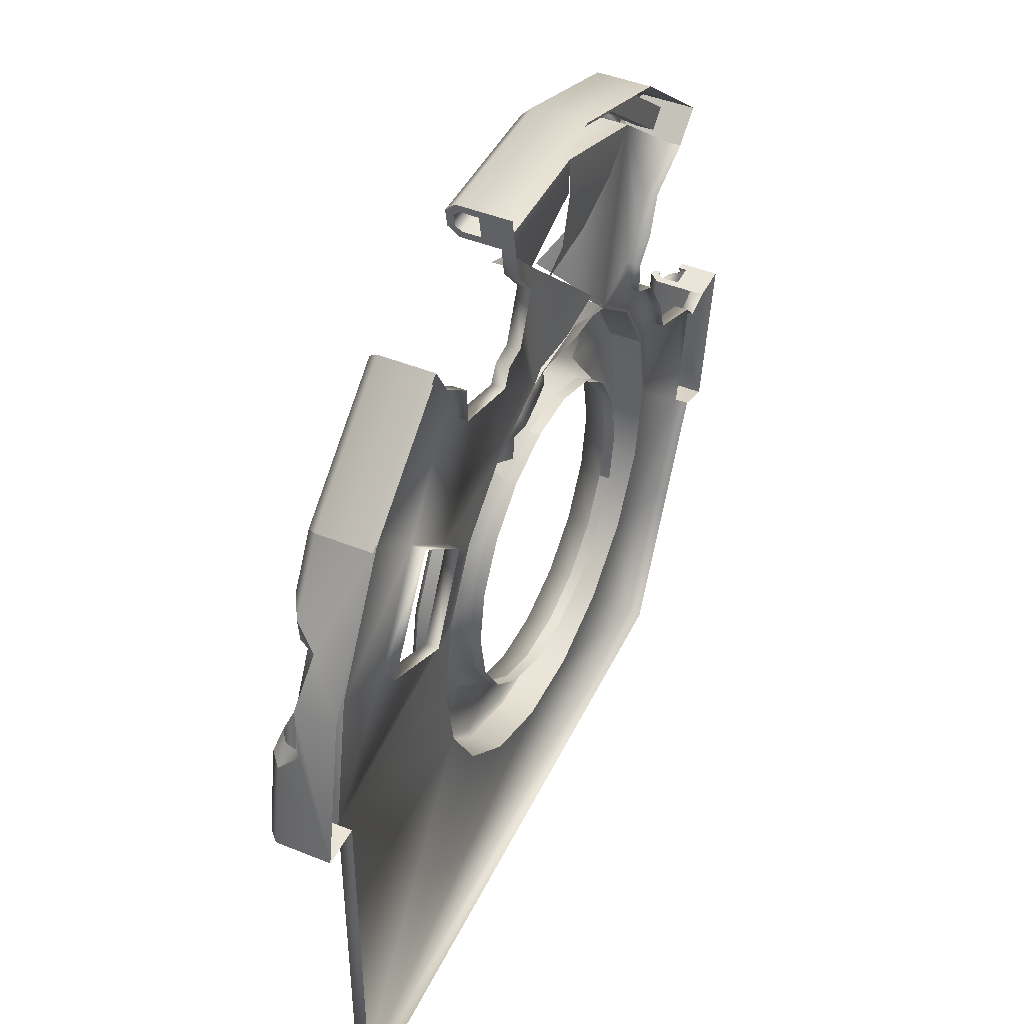
<metadata>
{"format":"obj","ext":"obj","renderer":"f3d","projection":"perspective","resolution":1024,"background":"white","views":[{"elev":44.6,"azim":-64.7,"up":"+Z"}]}
</metadata>
<code>
v  340.2 -201.5 -0
v  319.6 -201.5 -116.3
v  319.6 -152.5 -116.3
v  340.2 -152.5 -0
v  260.6 -201.5 -218.7
v  260.6 -152.5 -218.7
v  170.1 -201.5 -294.6
v  170.1 -152.5 -294.6
v  59.07 -201.5 -335
v  59.07 -152.5 -335
v  -59.07 -201.5 -335
v  -59.07 -152.5 -335
v  -170.1 -201.5 -294.6
v  -170.1 -152.5 -294.6
v  -260.6 -201.5 -218.7
v  -260.6 -152.5 -218.7
v  -319.7 -201.5 -116.3
v  -319.7 -152.5 -116.3
v  -340.2 -201.5 -0.0001
v  -340.2 -152.5 -0.0001
v  -319.7 -201.5 116.3
v  -319.7 -152.5 116.3
v  -260.6 -201.5 218.7
v  -260.6 -152.5 218.7
v  -170.1 -201.5 294.6
v  -170.1 -152.5 294.6
v  -59.07 -201.5 335
v  -59.07 -152.5 335
v  59.07 -201.5 335
v  59.07 -152.5 335
v  170.1 -201.5 294.6
v  170.1 -152.5 294.6
v  260.6 -201.5 218.7
v  260.6 -152.5 218.7
v  319.6 -201.5 116.3
v  319.4 -152.5 116.3
v  313.3 -145.8 -114
v  237.8 -145.8 -86.56
v  253.1 -145.8 -0
v  333.4 -145.8 -0
v  255.4 -145.8 -214.3
v  193.9 -145.8 -162.7
v  166.7 -145.8 -288.7
v  126.5 -145.8 -219.2
v  57.9 -145.8 -328.4
v  43.95 -145.8 -249.2
v  -57.9 -145.8 -328.4
v  -43.95 -145.8 -249.2
v  -166.7 -145.8 -288.7
v  -126.5 -145.8 -219.2
v  -255.4 -145.8 -214.3
v  -193.9 -145.8 -162.7
v  -313.3 -145.8 -114
v  -237.8 -145.8 -86.56
v  -333.4 -145.8 -0.0001
v  -253.1 -145.8 -0.0001
v  -313.3 -145.8 114
v  -237.8 -145.8 86.56
v  -255.4 -145.8 214.3
v  -193.9 -145.8 162.7
v  -166.7 -145.8 288.7
v  -126.5 -145.8 219.2
v  -57.9 -145.8 328.4
v  -15.01 -145.8 288.2
v  -49.2 -145.8 279
v  126.5 -145.8 219.2
v  67.21 -145.8 240.8
v  46.57 -145.8 264.1
v  166.7 -145.8 288.7
v  57.9 -145.8 328.4
v  255.4 -145.8 214.3
v  193.9 -145.8 162.7
v  313 -145.8 113.9
v  237.8 -145.8 86.56
v  217.6 -185.5 -79.2
v  231.6 -185.5 -0
v  177.4 -185.5 -148.8
v  115.8 -185.5 -200.5
v  40.21 -185.5 -228
v  -40.21 -185.5 -228
v  -115.8 -185.5 -200.5
v  -177.4 -185.5 -148.8
v  -217.6 -185.5 -79.2
v  -231.6 -185.5 -0.0001
v  -217.6 -185.5 79.2
v  -177.4 -185.5 148.8
v  -115.8 -185.5 200.5
v  14.95 -168.9 236.9
v  40.21 -185.5 228
v  -40.21 -185.5 228
v  -41.16 -175.4 233.4
v  115.8 -185.5 200.5
v  42.17 -164.6 239.2
v  64.44 -153 237.7
v  177.4 -185.5 148.8
v  217.6 -185.5 79.2
v  217.6 -201.5 -79.2
v  231.6 -201.5 -0
v  177.4 -201.5 -148.8
v  115.8 -201.5 -200.5
v  40.21 -201.5 -228
v  -40.21 -201.5 -228
v  -115.8 -201.5 -200.5
v  -177.4 -201.5 -148.8
v  -217.6 -201.5 -79.2
v  -231.6 -201.5 -0.0001
v  -217.6 -201.5 79.2
v  -177.4 -201.5 148.8
v  -115.8 -201.5 200.5
v  -40.21 -201.5 228
v  40.21 -201.5 228
v  115.8 -201.5 200.5
v  177.4 -201.5 148.8
v  217.6 -201.5 79.2
v  -548.9 -220.9 473.2
v  -378.4 -220.9 616.2
v  -378.4 -143.9 616.2
v  -548.9 -143.9 473.2
v  -169.4 -220.9 692.3
v  53.13 -220.9 692.3
v  53.13 -143.9 692.3
v  -169.4 -143.9 692.3
v  262.2 -220.9 616.2
v  262.2 -143.9 616.2
v  -166.8 -128.9 677.6
v  50.54 -128.9 677.6
v  45.79 -128.9 650.7
v  -162 -128.9 650.7
v  254.7 -128.9 603.2
v  241.1 -128.9 579.6
v  525.3 -143.9 61.39
v  490.1 -143.9 -138.2
v  490.1 -201.5 -138.2
v  525.3 -201.5 61.39
v  -159.4 -143.9 636
v  43.2 -143.9 636
v  43.2 -201.5 636
v  -159.4 -201.5 636
v  233.6 -143.9 566.7
v  233.6 -201.5 566.7
v  -371 -128.9 603.2
v  -537.4 -128.9 463.6
v  504.2 -128.9 -143.3
v  540.3 -128.9 61.39
v  489.2 -201.5 49.42
v  419.2 -201.5 -287.3
v  326.9 -201.5 -481.5
v  -641.6 -201.5 -530.6
v  -641.6 -201.5 -142.5
v  -641.6 -201.5 61.39
v  -606.4 -201.5 260.9
v  -511.6 -201.5 213.1
v  -393.5 -201.5 153.6
v  -505.1 -201.5 436.4
v  -419.2 -201.5 360
v  -39.16 -207.1 348.8
v  58.28 -207.1 350
v  58.28 -192.4 350
v  126.2 -192.4 340
v  461.2 -201.5 78.93
v  46.11 -199.8 580.8
v  -69.52 -200.7 542.8
v  126.2 -201.5 340
v  178.5 -201.5 519.5
v  46.11 -201.5 580.8
v  51.21 -151 484
v  1.967 -151 468.8
v  -39.16 -201.5 348.8
v  1.967 -219.9 468.8
v  3.455 -219.9 378.3
v  3.455 -232 378.3
v  56.84 -232 377.3
v  56.84 -174.9 365.6
v  85.22 -174.9 370.8
v  102.7 -173.2 382.5
v  135.2 -173.2 467.6
v  117.7 -189.8 467.6
v  51.21 -189.8 484
v  54.91 -83.28 419.6
v  54.91 -232 413.9
v  54.91 -252 413.9
v  54.91 -142.1 381.6
v  85.17 -135.7 413.9
v  54.91 -165.4 413.9
v  -165.9 -139.7 672.7
v  -162.7 -140.1 654.7
v  46.51 -140.1 654.7
v  49.67 -139.7 672.7
v  243.1 -140.1 583.2
v  252.2 -139.7 598.9
v  500.9 -148.6 -140.1
v  536.2 -148.6 61.4
v  536.7 -175.1 61.4
v  501.4 -175.1 -140.1
v  45.09 -148.6 646.7
v  -161.3 -148.6 646.7
v  -161.4 -175.1 647.2
v  45.18 -175.1 647.2
v  239.1 -148.6 576.1
v  239.3 -175.1 576.5
v  -372.9 -148.3 606.6
v  -540.4 -148.3 466.1
v  -533.6 -139.7 460.4
v  -368.5 -139.7 598.9
v  51.21 -148.3 681.4
v  -167.4 -148.3 681.4
v  256.7 -148.3 606.6
v  508.3 -140.1 -144
v  544.4 -140.1 61.39
v  580.8 -166.4 51.61
v  543.9 -220.9 -157.7
v  577 -143.9 30.19
v  543.9 -143.9 -157.7
v  564.4 -133.7 16.29
v  550 -128.9 26.72
v  546.7 -128.9 61.39
v  569.7 -165.6 53.13
v  571 -175.1 61.38
v  571.2 -163.2 61.38
v  533 -148.2 -155.8
v  568.8 -148.3 46.14
v  558.7 -139.7 39.58
v  524.9 -139.7 -151.7
v  553 -139.8 37.74
v  549.9 -140 61.39
v  -372.7 -174.9 606.2
v  -540.1 -174.9 465.8
v  51.14 -174.9 681
v  -167.4 -174.9 681
v  256.5 -174.9 606.2
v  -649.3 -174.9 276.6
v  -617.1 -175.1 264.8
v  -652.8 -175.1 63.37
v  -687.4 -174.9 59.39
v  -513.8 -175.1 443.7
v  -355.5 -175.1 576.5
v  423.8 -174.9 465.8
v  397.6 -175.1 443.7
v  532.5 -176 -155.7
v  560.4 -128.9 20.5
v  582.5 -164.1 61.39
v  -383.4 -128.9 557.7
v  -357.3 -128.9 579.6
v  -371.8 -136.4 557.9
v  -410 -168.7 516.2
v  -505.1 -143.9 436.4
v  -405.6 -143.9 519.9
v  -409.7 -138.4 523.5
v  -424.3 -128.9 545.8
v  -401.1 -128.9 559
v  -411.1 -144.9 533.9
v  -416.2 -140.1 535.4
v  -519.6 -140.1 448.7
v  -513.4 -148.6 443.4
v  -407.8 -148.6 532.1
v  -394.8 -140 560.9
v  -389.9 -140.1 557.5
v  -359.4 -140.1 583.2
v  -425.4 -139.9 540.8
v  -381.7 -148.6 554
v  -355.3 -148.6 576.1
v  -406.3 -164.6 533.7
v  -391.7 -168.4 546
v  -380.6 -156 555
v  -373.6 -166.9 546.7
v  -367.6 -143.9 551.8
v  -429.7 -128.9 522.8
v  -425.2 -128.9 522.6
v  432.6 -220.9 473.2
v  348.7 -171.5 543.6
v  292 -170.2 591.2
v  370 -137.3 517.2
v  421.2 -128.9 463.6
v  365.1 -128.9 510.6
v  354.2 -128.9 500.1
v  327.9 -138 495.1
v  388.8 -143.9 436.4
v  313.4 -143.9 499.7
v  296.2 -162.7 514.2
v  277.7 -143.9 529.7
v  262.7 -139.5 547.9
v  275.2 -128.9 551
v  281.2 -128.9 557.3
v  278.7 -128.9 576.3
v  283.5 -143.9 598.3
v  281.9 -128.9 580.5
v  340.6 -164.6 535.9
v  352.3 -148.3 526.3
v  424.2 -148.3 466.1
v  297 -160.1 572.5
v  293.7 -148.3 575.5
v  355.8 -144.1 517.9
v  352.6 -139.7 514.8
v  417.4 -139.7 460.4
v  340 -140.1 501.9
v  403.4 -140.1 448.7
v  338 -143.2 499.7
v  321.6 -148.6 506.8
v  397.2 -148.6 443.4
v  310.3 -162.6 516.6
v  289.3 -148.6 534
v  278.1 -146.5 545.9
v  283.9 -140.1 548.9
v  289.8 -139.9 554.6
v  290.9 -139.7 566.5
v  290.2 -145.4 574.7
v  342.5 -128.9 494.5
v  375.8 -143.9 520.9
v  375.8 -155.4 520.9
v  -123.4 -145.8 232.5
v  -112.3 -145.8 224.4
v  -89.18 -179 213.9
v  -64.57 -168.9 228.6
v  46.57 -150.9 267.9
v  -15.01 -150.9 291.9
v  -49.2 -150.9 282.7
v  -111.8 -145.8 262.2
v  -111.8 -150.9 265.9
v  -123.4 -150.9 236.2
v  -112.3 -150.9 228.1
v  -110.6 -162.1 215.7
v  -110.6 -167.3 219.4
v  -89.18 -184.1 217.6
v  -64.57 -174 232.3
v  -41.16 -180.5 237.2
v  14.95 -174.1 240.6
v  42.17 -169.8 242.9
v  64.44 -158.2 241.4
v  67.21 -150.9 244.5
v  -698.7 -220.9 61.39
v  -660.1 -220.9 280.5
v  -660.1 -163.7 280.5
v  -672.2 -172 211.6
v  -621 -173.8 348.2
v  -578.8 -128.9 391.8
v  -604.3 -143.9 377.1
v  -516.5 -128.9 446
v  -558.8 -128.9 372.7
v  -554.2 -143.9 351.3
v  -606.4 -182.2 260.9
v  -611.1 -171.2 234.1
v  -641.6 -143.9 61.39
v  -656.5 -128.9 61.39
v  -631.3 -128.9 204.4
v  -612.3 -143.9 227.4
v  -683.8 -128.9 61.39
v  -660.9 -128.9 191.5
v  -698.7 -143.9 61.39
v  -677.3 -143.9 183
v  -608.6 -167.9 279.3
v  -616.8 -161.4 264.7
v  -570.6 -148.6 344.3
v  -619.4 -148.6 249.1
v  -652.3 -148.6 63.29
v  -631 -140.1 229.3
v  -660.6 -140.1 62.11
v  -650.5 -139.7 222
v  -678.8 -139.7 60.51
v  -660.5 -148.2 215.2
v  -687.8 -148.2 59.46
v  -661.2 -161.8 210.1
v  -649.5 -161.1 276.6
v  -611.5 -160.1 342.5
v  -607.7 -148.3 349.6
v  -590.6 -139.7 361.7
v  -576.3 -140.1 350.6
v  -327.8 -201.5 278.6
v  -419.2 -221 360
v  -511.6 -221 213.1
v  -327.8 -221 278.6
v  -393.5 -221 153.6
v  388.8 -201.5 436.4
v  309.2 -201.5 403.7
v  288.3 -201.5 344.7
v  255.3 -201.5 315.5
v  256.2 -201.5 267.5
v  303.9 -201.5 239.8
v  347.3 -201.5 169.6
v  360.2 -201.5 124
v  400.3 -128.9 446
v  432.6 -143.9 473.2
v  -191.6 -201.5 441.5
v  -297.4 -201.5 473.8
v  -114.1 -201.5 546.3
v  -152.6 -201.5 592.9
v  -144.7 -201.5 472.3
v  -177.5 -201.5 466.3
v  -298.5 -201.5 524.6
v  -349.8 -201.5 566.7
v  -349.8 -143.9 566.7
v  -641.6 -220.9 61.39
v  490.1 -220.9 -138.2
v  419.2 -220.9 -287.3
v  326.9 -220.9 -481.5
v  -641.6 -220.9 -530.6
v  -641.6 -220.9 -142.5
v  388.8 -220.9 436.4
v  309.2 -220.9 403.7
v  288.3 -220.9 344.7
v  255.3 -220.9 315.5
v  256.2 -220.9 267.5
v  303.9 -220.9 239.8
v  347.3 -220.9 169.6
v  360.2 -220.9 124
v  461.2 -220.9 78.93
v  489.2 -220.9 49.42
v  525.3 -220.9 61.39
v  571 -220.9 61.38
v  -349.8 -220.9 566.7
v  -298.5 -220.9 524.6
v  -297.4 -220.9 473.8
v  -191.6 -220.9 441.5
v  -177.5 -220.9 466.3
v  -144.7 -220.9 472.3
v  -114.1 -220.9 546.3
v  -152.6 -220.9 592.9
v  -159.4 -220.9 636
v  582.5 -220.9 61.39
v  529.8 -128.9 -152.6
g foundation_crash
f 1 2 3
f 3 4 1
f 2 5 6
f 6 3 2
f 5 7 8
f 8 6 5
f 7 9 10
f 10 8 7
f 9 11 12
f 12 10 9
f 11 13 14
f 14 12 11
f 13 15 16
f 16 14 13
f 15 17 18
f 18 16 15
f 17 19 20
f 20 18 17
f 19 21 22
f 22 20 19
f 21 23 24
f 24 22 21
f 23 25 26
f 26 24 23
f 25 27 28
f 28 26 25
f 27 29 30
f 30 28 27
f 29 31 32
f 32 30 29
f 31 33 34
f 34 32 31
f 33 35 36
f 36 34 33
f 35 1 4
f 4 36 35
f 37 38 39
f 39 40 37
f 41 42 38
f 38 37 41
f 43 44 42
f 42 41 43
f 45 46 44
f 44 43 45
f 47 48 46
f 46 45 47
f 49 50 48
f 48 47 49
f 51 52 50
f 50 49 51
f 53 54 52
f 52 51 53
f 55 56 54
f 54 53 55
f 57 58 56
f 56 55 57
f 59 60 58
f 58 57 59
f 61 62 60
f 60 59 61
f 63 64 65
f 66 67 68
f 69 66 68
f 70 69 68
f 71 72 66
f 66 69 71
f 73 74 72
f 72 71 73
f 40 39 74
f 74 73 40
f 39 38 75
f 75 76 39
f 38 42 77
f 77 75 38
f 42 44 78
f 78 77 42
f 44 46 79
f 79 78 44
f 46 48 80
f 80 79 46
f 48 50 81
f 81 80 48
f 50 52 82
f 82 81 50
f 52 54 83
f 83 82 52
f 54 56 84
f 84 83 54
f 56 58 85
f 85 84 56
f 58 60 86
f 86 85 58
f 60 62 87
f 87 86 60
f 88 89 90
f 90 91 88
f 92 89 93
f 93 94 92
f 66 72 95
f 95 92 66
f 72 74 96
f 96 95 72
f 74 39 76
f 76 96 74
f 76 75 97
f 97 98 76
f 75 77 99
f 99 97 75
f 77 78 100
f 100 99 77
f 78 79 101
f 101 100 78
f 79 80 102
f 102 101 79
f 80 81 103
f 103 102 80
f 81 82 104
f 104 103 81
f 82 83 105
f 105 104 82
f 83 84 106
f 106 105 83
f 84 85 107
f 107 106 84
f 85 86 108
f 108 107 85
f 86 87 109
f 109 108 86
f 87 90 110
f 110 109 87
f 90 89 111
f 111 110 90
f 89 92 112
f 112 111 89
f 92 95 113
f 113 112 92
f 95 96 114
f 114 113 95
f 96 76 98
f 98 114 96
f 3 37 40
f 40 4 3
f 6 41 37
f 37 3 6
f 8 43 41
f 41 6 8
f 10 45 43
f 43 8 10
f 12 47 45
f 45 10 12
f 14 49 47
f 47 12 14
f 16 51 49
f 49 14 16
f 18 53 51
f 51 16 18
f 20 55 53
f 53 18 20
f 22 57 55
f 55 20 22
f 24 59 57
f 57 22 24
f 26 61 59
f 59 24 26
f 28 63 61
f 61 26 28
f 30 70 63
f 63 28 30
f 32 69 70
f 70 30 32
f 34 71 69
f 69 32 34
f 36 73 71
f 71 34 36
f 4 40 73
f 73 36 4
f 115 116 117
f 117 118 115
f 119 120 121
f 121 122 119
f 120 123 124
f 124 121 120
f 125 126 127
f 127 128 125
f 126 129 130
f 130 127 126
f 131 132 133
f 133 134 131
f 135 136 137
f 137 138 135
f 136 139 140
f 140 137 136
f 117 141 142
f 142 118 117
f 121 126 125
f 125 122 121
f 124 129 126
f 126 121 124
f 143 132 131
f 131 144 143
f 127 136 135
f 135 128 127
f 130 139 136
f 136 127 130
f 145 134 133
f 1 145 133
f 2 1 133
f 5 146 147
f 7 5 147
f 9 7 147
f 11 9 147
f 15 13 148
f 17 15 148
f 17 149 150
f 150 19 17
f 21 19 150
f 150 151 152
f 150 152 153
f 21 150 153
f 151 154 155
f 155 152 151
f 29 27 156
f 156 157 29
f 29 158 159
f 159 31 29
f 1 160 145
f 148 11 147
f 17 148 149
f 5 2 133
f 133 146 5
f 148 13 11
f 161 162 138
f 138 137 161
f 163 164 140
f 140 31 163
f 165 137 140
f 140 164 165
f 166 167 162
f 162 161 166
f 168 162 169
f 169 170 168
f 157 156 171
f 171 172 157
f 159 158 173
f 173 174 159
f 175 176 164
f 164 163 175
f 164 177 178
f 178 165 164
f 166 179 167
f 169 180 170
f 171 181 172
f 173 182 174
f 175 183 176
f 177 184 178
f 185 186 187
f 187 188 185
f 188 187 189
f 189 190 188
f 191 192 193
f 193 194 191
f 195 196 197
f 197 198 195
f 199 195 198
f 198 200 199
f 201 202 203
f 203 204 201
f 205 206 185
f 185 188 205
f 207 205 188
f 188 190 207
f 208 209 192
f 192 191 208
f 187 186 196
f 196 195 187
f 189 187 195
f 195 199 189
f 210 211 212
f 212 213 214
f 215 143 144
f 144 216 215
f 217 218 219
f 220 221 222
f 222 223 220
f 224 225 209
f 224 209 208
f 222 224 208
f 222 208 223
f 201 226 227
f 227 202 201
f 205 228 229
f 229 206 205
f 207 230 228
f 228 205 207
f 231 232 233
f 233 234 231
f 231 227 235
f 235 232 231
f 227 226 236
f 236 235 227
f 229 228 198
f 198 197 229
f 228 230 200
f 200 198 228
f 230 237 238
f 238 200 230
f 239 194 218
f 224 215 216
f 222 240 215
f 221 217 212
f 212 214 221
f 217 210 212
f 219 241 210
f 210 217 219
f 225 224 216
f 224 222 215
f 221 214 240
f 240 222 221
f 242 243 244
f 245 154 246
f 246 247 245
f 247 246 248
f 249 142 141
f 141 250 249
f 251 252 253
f 251 253 254
f 255 251 254
f 256 257 258
f 256 258 204
f 253 252 259
f 203 253 259
f 204 203 259
f 256 204 259
f 258 257 260
f 260 261 258
f 262 255 254
f 263 262 254
f 263 254 235
f 263 235 236
f 264 263 236
f 264 236 261
f 260 264 261
f 263 264 265
f 264 260 244
f 244 266 264
f 260 257 242
f 242 244 260
f 257 256 242
f 256 259 249
f 249 250 256
f 259 267 249
f 252 251 268
f 268 267 252
f 251 255 248
f 248 268 251
f 255 262 247
f 247 248 255
f 262 245 247
f 263 265 245
f 259 252 267
f 256 250 242
f 264 266 265
f 262 263 245
f 123 269 270
f 270 271 123
f 272 273 274
f 274 273 275
f 276 277 278
f 279 140 139
f 139 280 279
f 281 280 139
f 281 139 130
f 281 130 282
f 283 282 130
f 130 284 283
f 129 124 285
f 285 286 129
f 287 288 289
f 287 289 237
f 290 287 237
f 290 237 230
f 230 207 291
f 290 230 291
f 292 293 294
f 288 292 294
f 288 294 289
f 293 295 296
f 296 294 293
f 297 298 299
f 299 296 295
f 297 299 295
f 300 301 199
f 300 199 200
f 300 200 238
f 238 299 298
f 300 238 298
f 302 303 189
f 301 302 189
f 301 189 199
f 304 305 190
f 190 189 303
f 304 190 303
f 306 291 207
f 306 207 190
f 305 306 190
f 290 291 285
f 285 271 290
f 291 306 285
f 306 305 284
f 284 286 306
f 305 304 283
f 283 284 305
f 304 303 282
f 282 283 304
f 303 302 281
f 281 282 303
f 302 301 280
f 280 281 302
f 301 300 279
f 279 280 301
f 300 278 279
f 300 298 276
f 276 278 300
f 298 297 307
f 307 276 298
f 297 295 307
f 295 293 274
f 274 275 295
f 293 292 272
f 272 274 293
f 292 288 308
f 308 272 292
f 288 287 309
f 309 308 288
f 287 270 309
f 290 271 270
f 287 290 270
f 295 275 307
f 62 61 310
f 310 311 62
f 90 87 312
f 312 313 90
f 64 68 314
f 314 315 64
f 65 64 315
f 315 316 65
f 317 65 316
f 316 318 317
f 310 317 318
f 318 319 310
f 311 310 319
f 319 320 311
f 321 311 320
f 320 322 321
f 312 321 322
f 322 323 312
f 313 312 323
f 323 324 313
f 91 313 324
f 324 325 91
f 88 91 325
f 325 326 88
f 93 88 326
f 326 327 93
f 94 93 327
f 327 328 94
f 67 94 328
f 328 329 67
f 68 67 329
f 329 314 68
f 330 331 332
f 332 333 330
f 331 115 334
f 334 332 331
f 118 142 335
f 335 336 118
f 335 142 337
f 337 338 335
f 338 337 246
f 246 339 338
f 154 151 340
f 246 154 340
f 339 246 340
f 151 150 341
f 341 340 151
f 342 343 344
f 344 345 342
f 343 346 347
f 347 344 343
f 346 348 349
f 349 347 346
f 350 351 232
f 350 232 235
f 352 350 235
f 352 235 254
f 353 354 233
f 353 233 232
f 351 353 232
f 354 353 355
f 355 356 354
f 356 355 357
f 357 358 356
f 358 357 359
f 359 360 358
f 361 362 231
f 361 231 234
f 361 234 360
f 359 361 360
f 363 364 202
f 363 202 227
f 227 231 362
f 363 227 362
f 202 364 365
f 365 203 202
f 365 366 253
f 253 203 365
f 366 352 254
f 254 253 366
f 335 338 366
f 366 365 335
f 338 339 352
f 352 366 338
f 339 340 350
f 350 352 339
f 340 351 350
f 341 345 353
f 353 351 341
f 345 344 355
f 355 353 345
f 344 347 357
f 357 355 344
f 347 349 359
f 359 357 347
f 349 361 359
f 333 332 362
f 362 361 333
f 334 363 362
f 362 332 334
f 336 335 364
f 364 363 336
f 335 365 364
f 340 341 351
f 334 336 363
f 349 333 361
f 23 21 153
f 153 367 23
f 152 155 368
f 368 369 152
f 155 367 370
f 370 368 155
f 153 152 369
f 369 371 153
f 367 153 371
f 371 370 367
f 238 372 277
f 140 372 373
f 140 374 375
f 140 373 374
f 31 375 376
f 33 31 376
f 33 376 377
f 33 377 378
f 378 35 33
f 35 378 379
f 379 1 35
f 1 379 160
f 218 194 193
f 296 299 277
f 277 380 296
f 294 296 380
f 380 273 294
f 289 294 273
f 273 381 289
f 299 238 277
f 25 23 367
f 382 25 367
f 382 367 383
f 138 162 384
f 384 385 138
f 27 386 384
f 168 27 384
f 162 168 384
f 382 387 386
f 382 386 27
f 382 27 25
f 367 155 383
f 155 388 383
f 236 389 390
f 261 236 390
f 258 261 390
f 390 243 258
f 204 258 243
f 243 141 204
f 201 204 141
f 141 117 201
f 229 119 122
f 197 196 135
f 135 138 197
f 206 229 122
f 206 122 125
f 125 185 206
f 185 125 128
f 128 186 185
f 186 128 135
f 135 196 186
f 342 150 391
f 146 133 392
f 392 393 146
f 148 147 394
f 394 395 148
f 149 148 395
f 395 396 149
f 150 149 396
f 396 391 150
f 147 146 393
f 393 394 147
f 373 372 397
f 397 398 373
f 374 373 398
f 398 399 374
f 375 374 399
f 399 400 375
f 376 375 400
f 400 401 376
f 377 376 401
f 401 402 377
f 378 377 402
f 402 403 378
f 379 378 403
f 403 404 379
f 160 379 404
f 404 405 160
f 134 145 406
f 406 407 134
f 145 160 405
f 405 406 145
f 218 193 407
f 407 408 218
f 388 389 409
f 409 410 388
f 383 388 410
f 410 411 383
f 382 383 411
f 411 412 382
f 387 382 412
f 412 413 387
f 386 387 413
f 413 414 386
f 384 386 414
f 414 415 384
f 138 385 416
f 416 417 138
f 385 384 415
f 415 416 385
f 314 326 315
f 324 320 319
f 319 318 324
f 324 323 322
f 322 320 324
f 324 318 316
f 316 325 324
f 329 328 327
f 327 314 329
f 314 327 326
f 325 316 315
f 315 326 325
f 88 93 89
f 313 91 90
f 62 311 321
f 321 87 62
f 87 321 312
f 61 63 65
f 65 317 61
f 61 317 310
f 70 68 64
f 63 70 64
f 94 67 66
f 66 92 94
f 155 154 388
f 154 389 388
f 209 225 216
f 216 144 209
f 209 144 131
f 131 192 209
f 193 192 131
f 131 134 193
f 193 134 407
f 408 418 241
f 218 408 241
f 218 241 219
f 234 233 391
f 391 330 234
f 360 348 346
f 346 358 360
f 358 346 343
f 343 356 358
f 356 343 342
f 342 354 356
f 234 330 348
f 360 234 348
f 233 354 342
f 342 391 233
f 197 417 119
f 119 229 197
f 271 285 124
f 124 123 271
f 269 381 309
f 309 270 269
f 237 289 381
f 381 269 237
f 238 397 372
f 237 269 397
f 397 238 237
f 197 138 417
f 226 201 117
f 117 116 226
f 236 409 389
f 226 116 409
f 409 236 226
f 194 239 211
f 211 392 194
f 208 191 132
f 132 143 208
f 223 208 143
f 143 419 223
f 220 223 419
f 419 213 220
f 239 220 213
f 213 211 239
f 194 392 133
f 194 133 132
f 132 191 194
f 31 140 375
f 349 348 330
f 330 333 349
f 115 118 336
f 336 334 115
f 342 345 341
f 341 150 342
f 337 268 248
f 246 337 248
f 266 390 389
f 265 266 389
f 265 389 154
f 245 265 154
f 390 266 244
f 243 390 244
f 141 243 242
f 242 250 141
f 268 337 142
f 142 267 268
f 249 267 142
f 129 286 284
f 284 130 129
f 306 286 285
f 381 308 309
f 308 381 273
f 273 272 308
f 380 307 275
f 273 380 275
f 276 380 277
f 276 307 380
f 278 277 372
f 372 279 278
f 279 372 140
f 210 241 418
f 418 211 210
f 211 213 212
f 419 240 214
f 213 419 214
f 240 419 143
f 143 215 240
f 217 221 220
f 220 239 218
f 217 220 218

</code>
